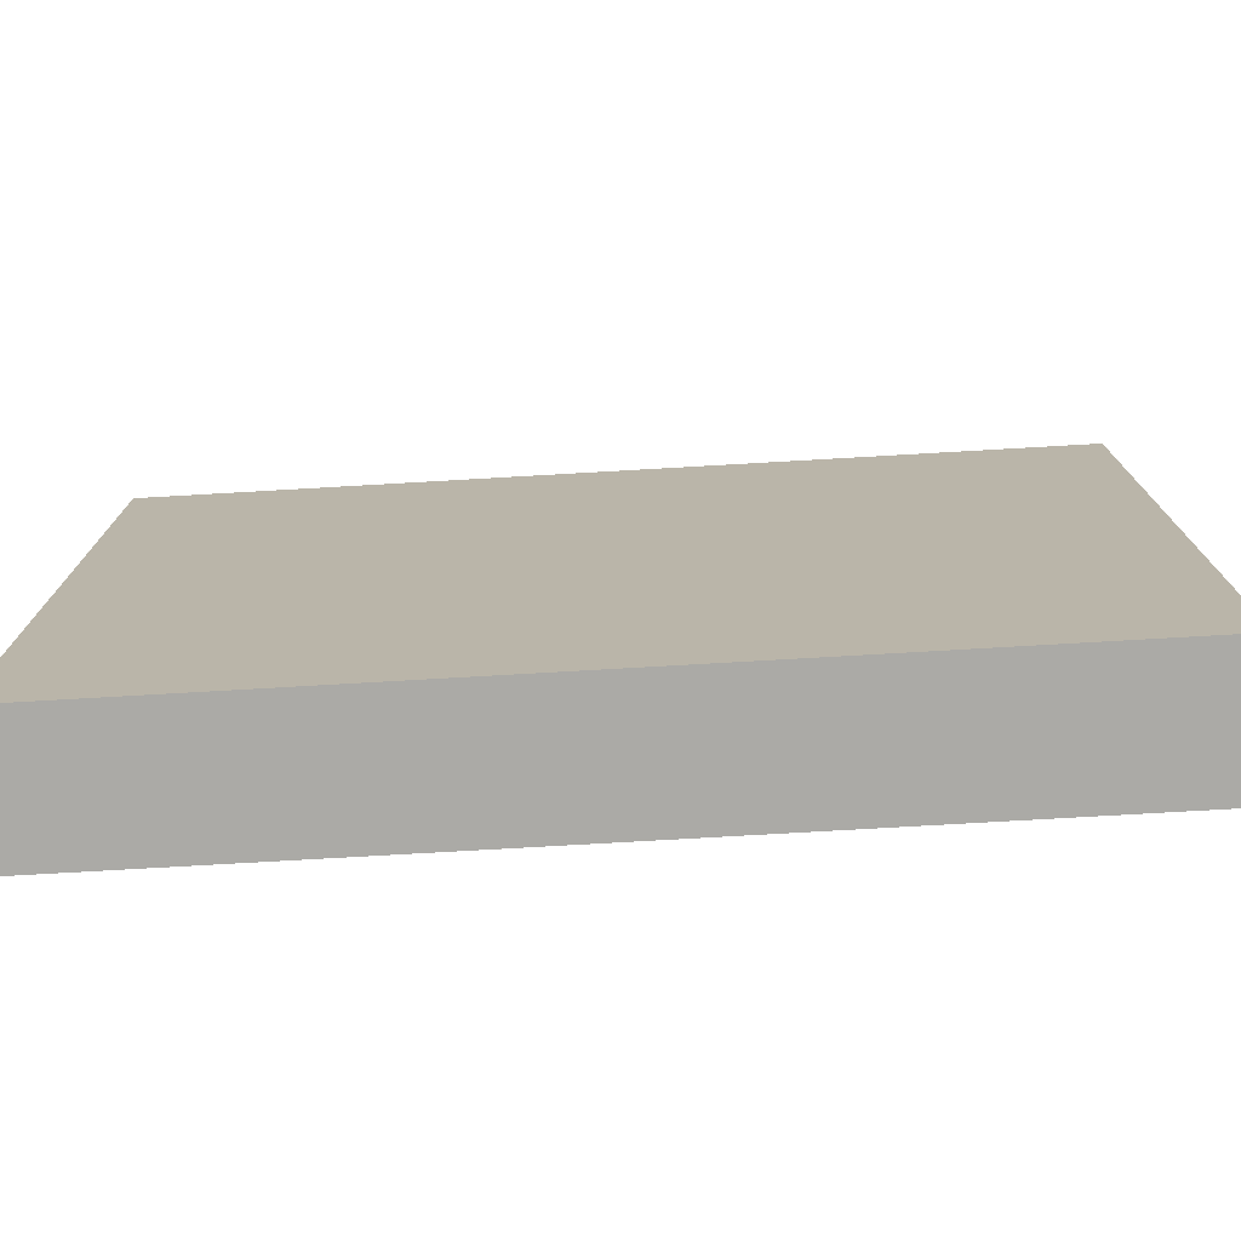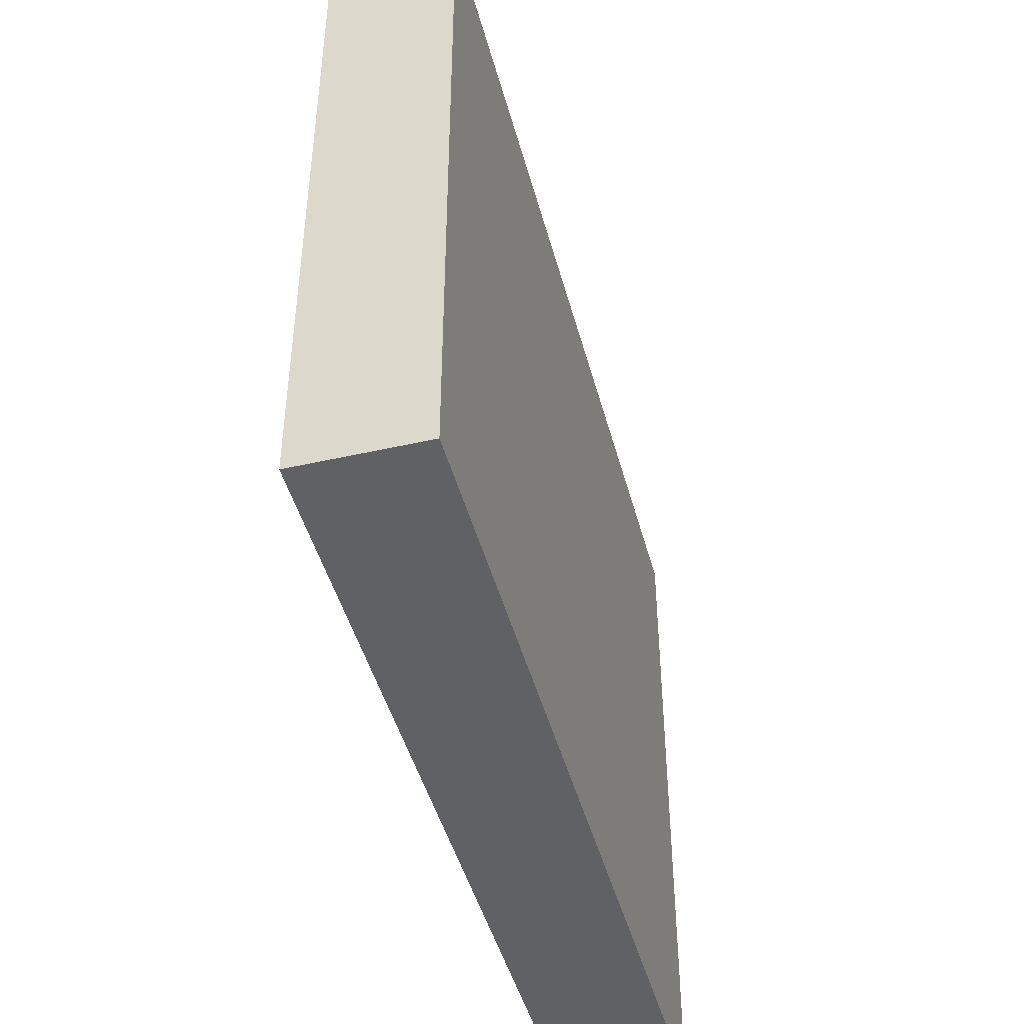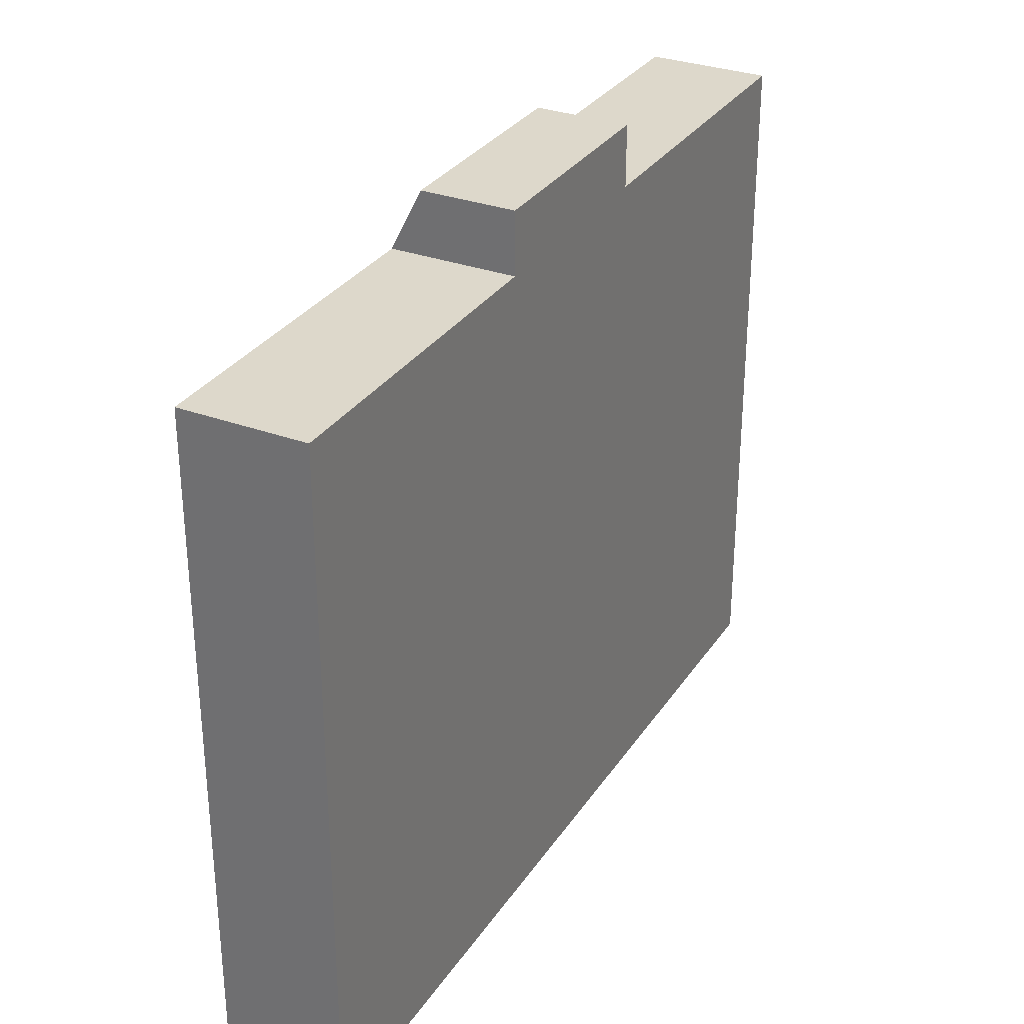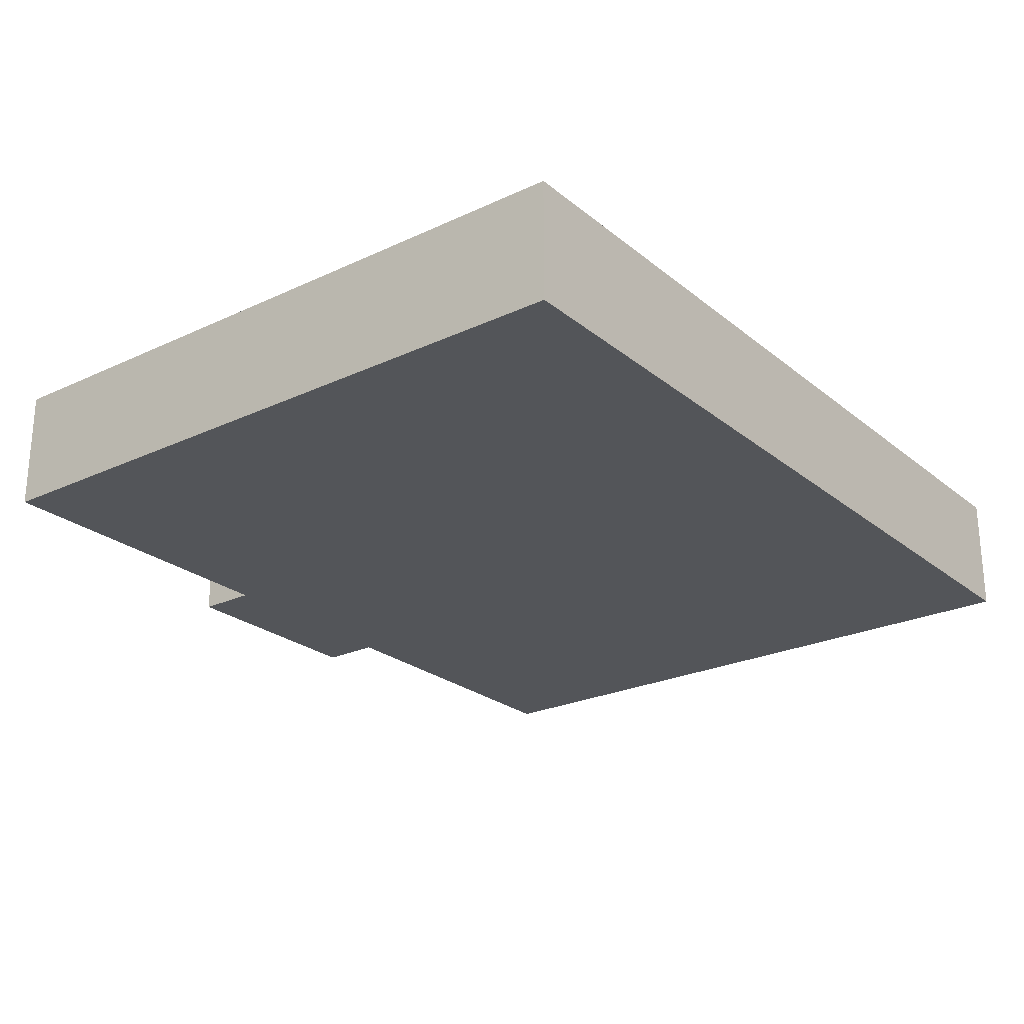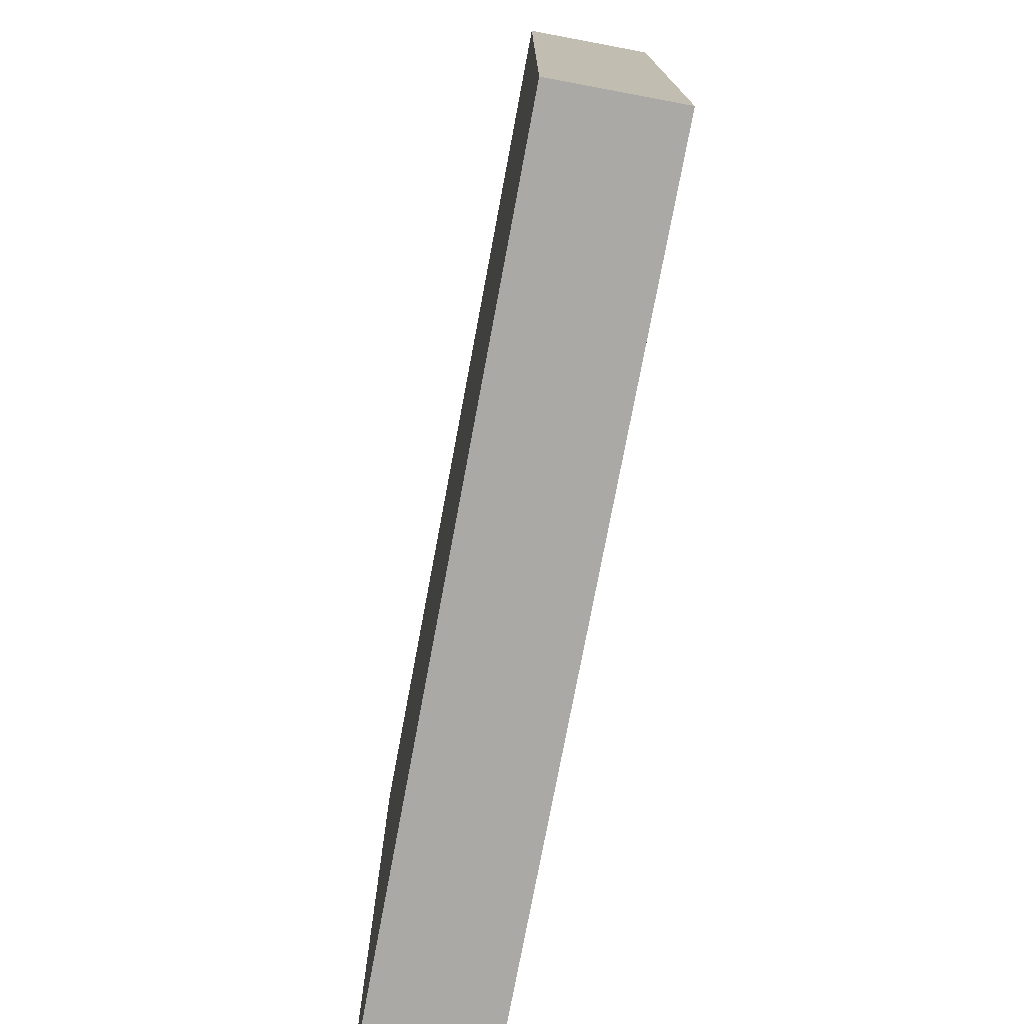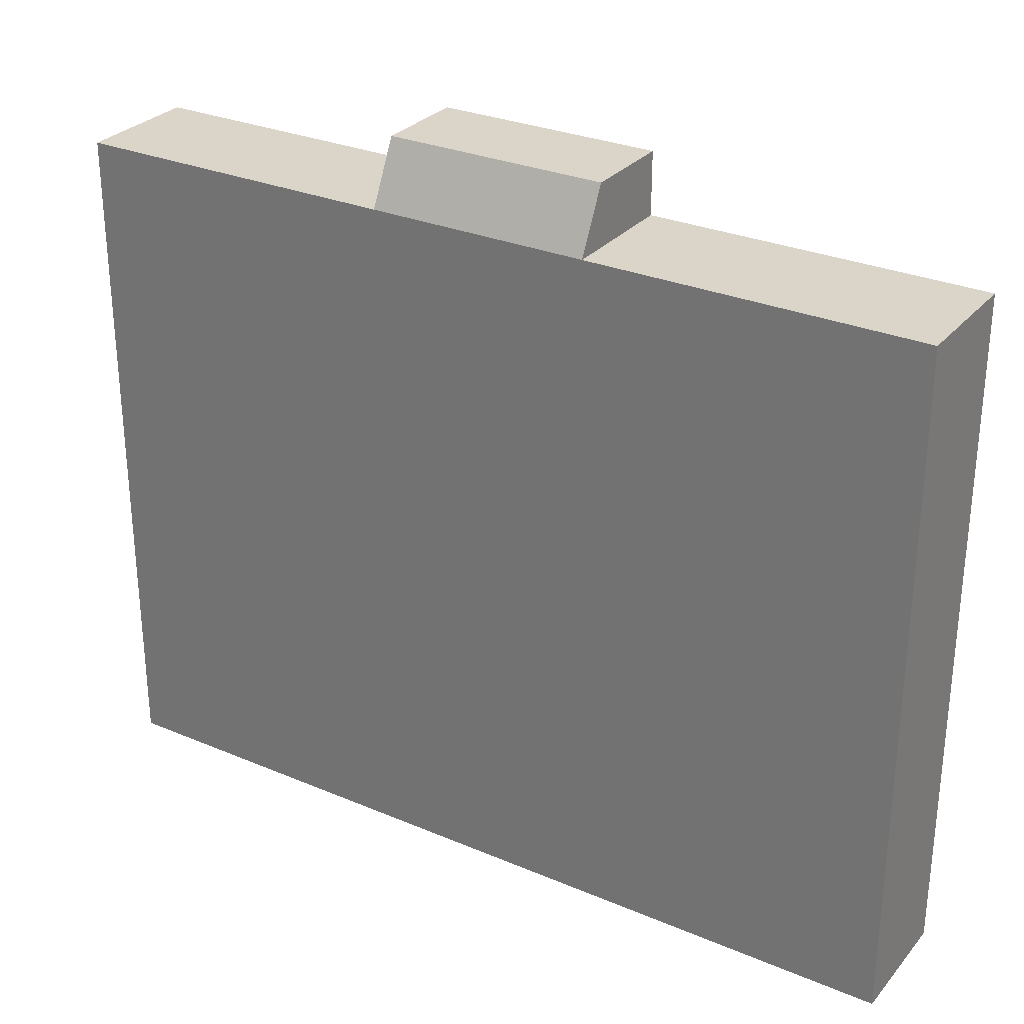
<metadata>
{"format":"obj","ext":"obj","renderer":"f3d","projection":"perspective","resolution":1024,"background":"white","views":[{"elev":-75.8,"azim":-176.7,"up":"+Z"},{"elev":-45.5,"azim":104.7,"up":"+Z"},{"elev":31.1,"azim":-62.1,"up":"+Z"},{"elev":-24.5,"azim":127.5,"up":"+Y"},{"elev":-75.3,"azim":-100.6,"up":"+Z"},{"elev":29.2,"azim":-147.9,"up":"+Z"}]}
</metadata>
<code>
o Cube.001_Cube.002
v 0.72 0 1.12
v -0.72 0 1.12
v 0.72 0 0
v -0.72 0 0
v 0.72 0.2 1.12
v -0.72 0.2 1.12
v 0.72 0.2 0
v -0.72 0.2 0
v 0.18 0 1.12
v -0.18 0 1.12
v 0.18 0.2 1.12
v -0.18 0.2 1.12
v 0.18 0 1.22
v -0.18 0 1.22
v 0.18 0.15 1.22
v -0.18 0.15 1.22
g Cube.001_Cube.002_Material.001
f 1 2 4 3
f 5 7 8 6
f 4 2 6 8
f 2 1 5 6
f 3 4 8 7
f 1 3 7 5
f 14 13 15 16
f 12 10 14 16
f 10 9 13 14
f 9 11 15 13
f 11 12 16 15

</code>
